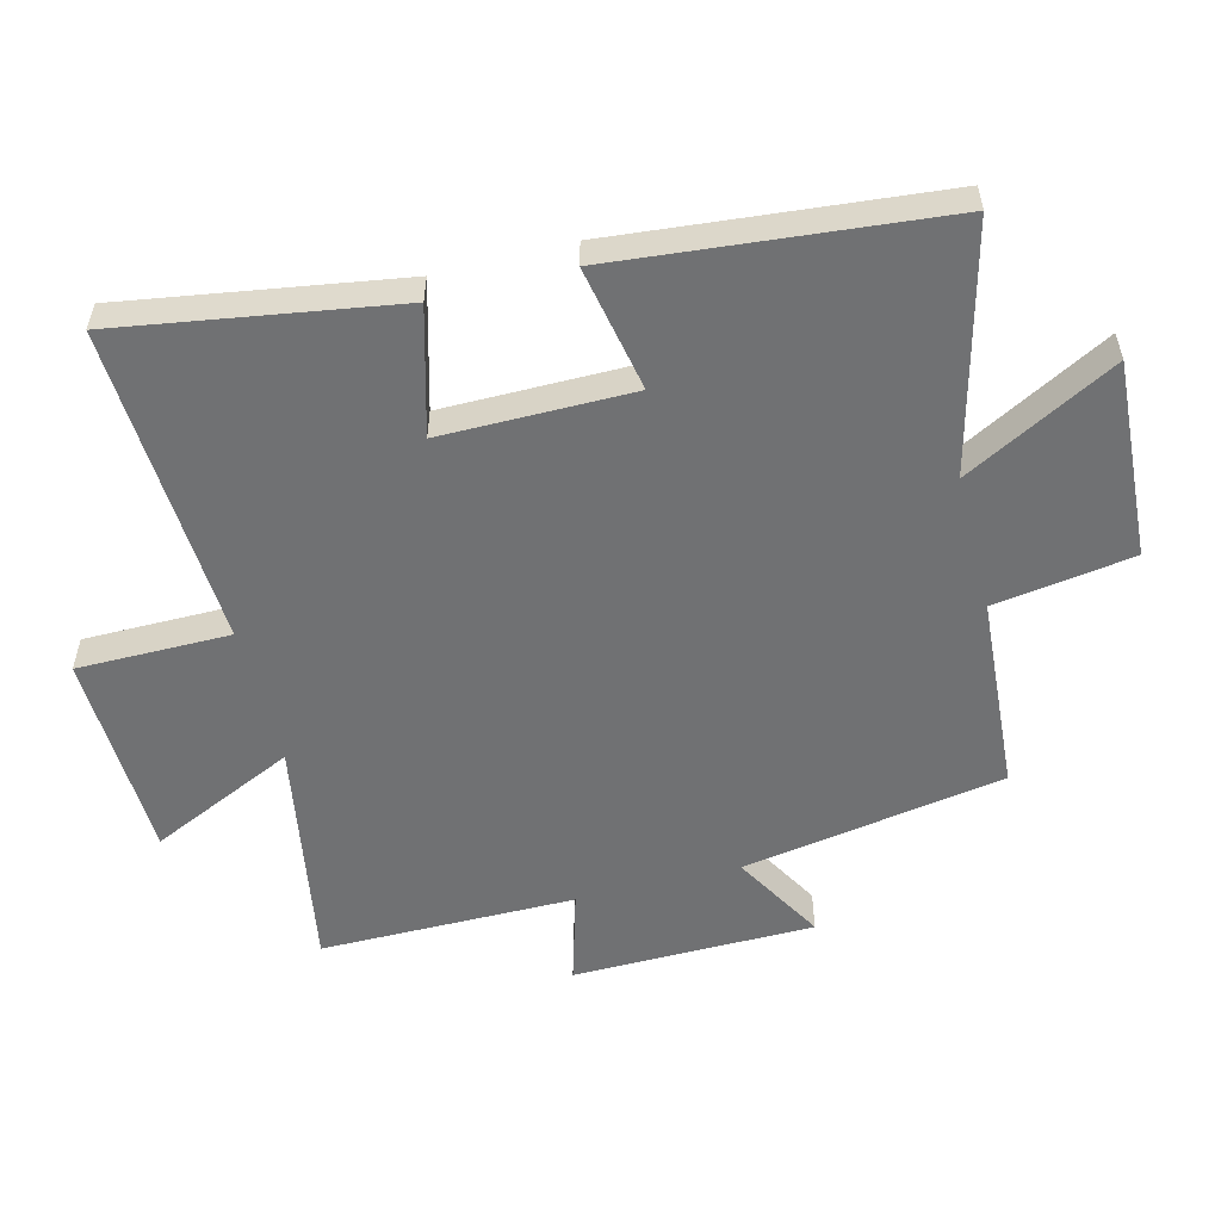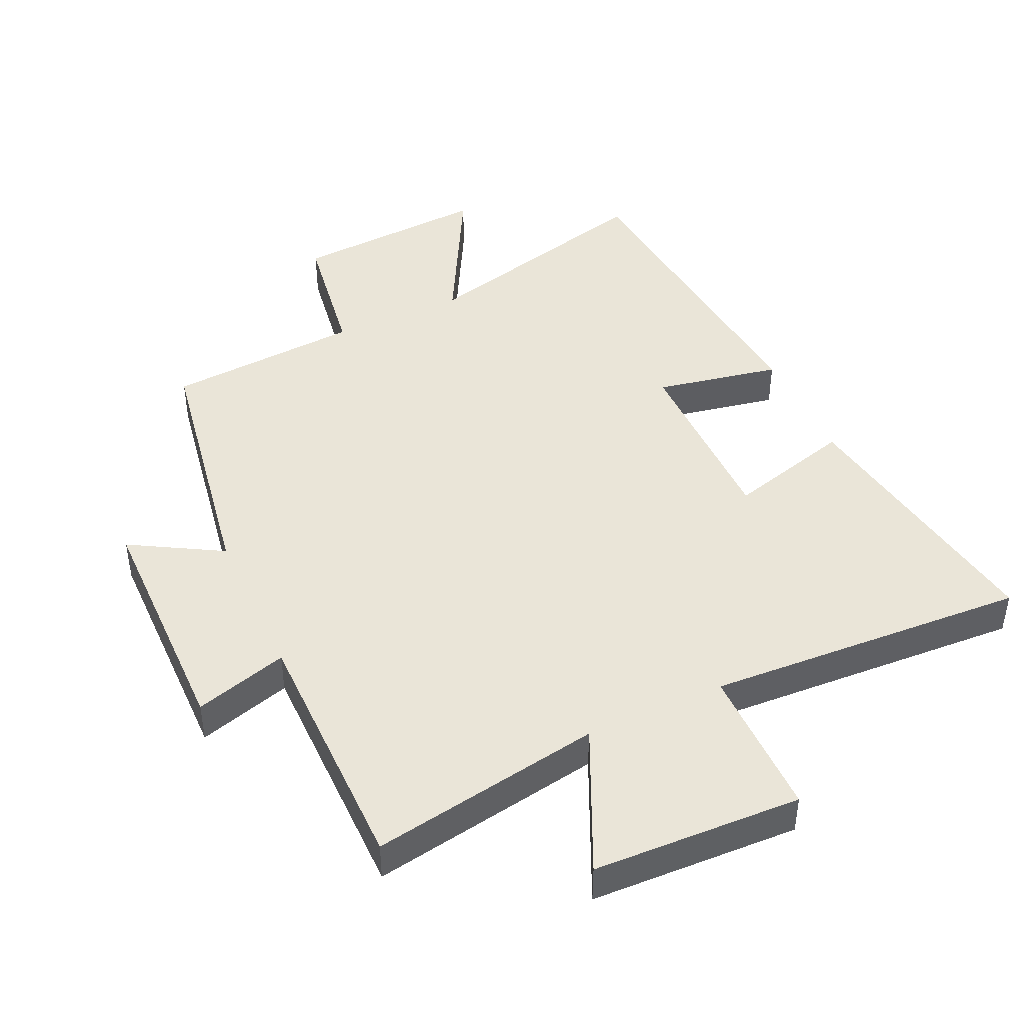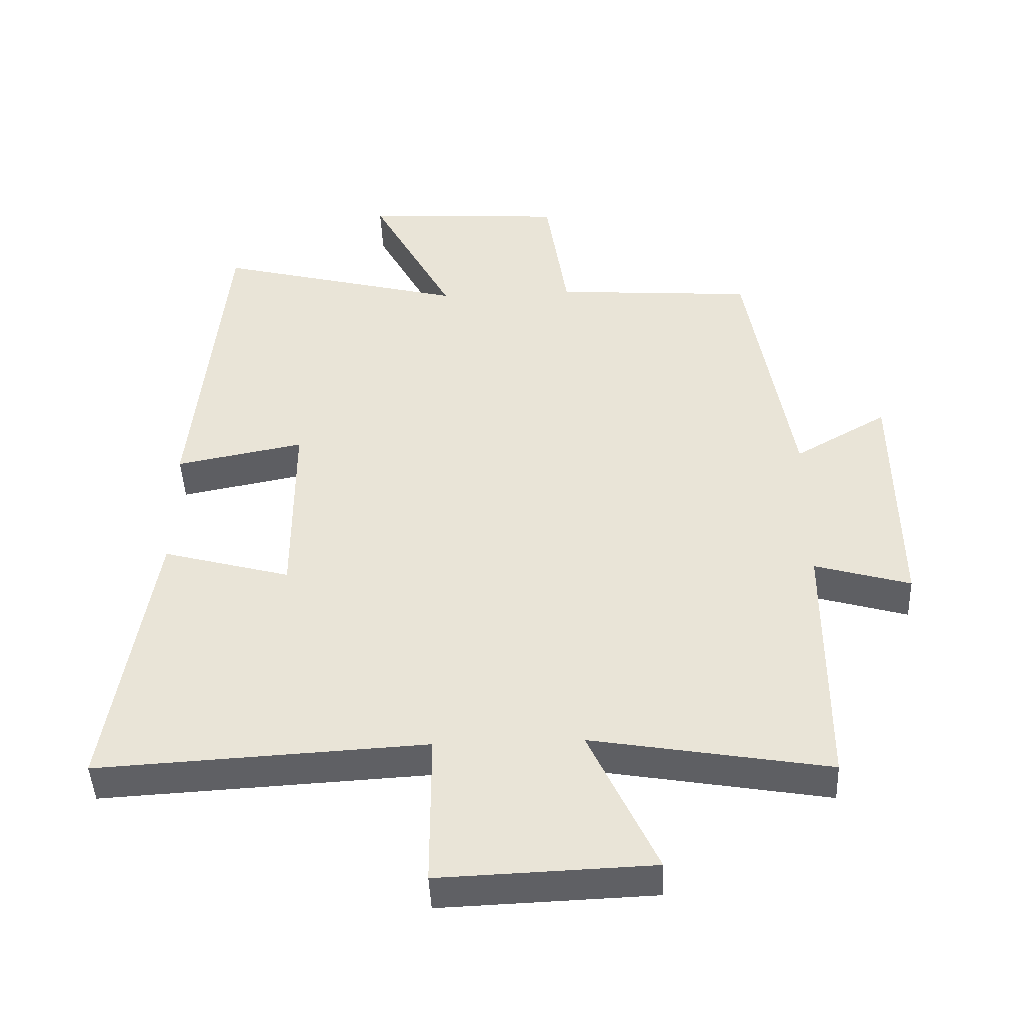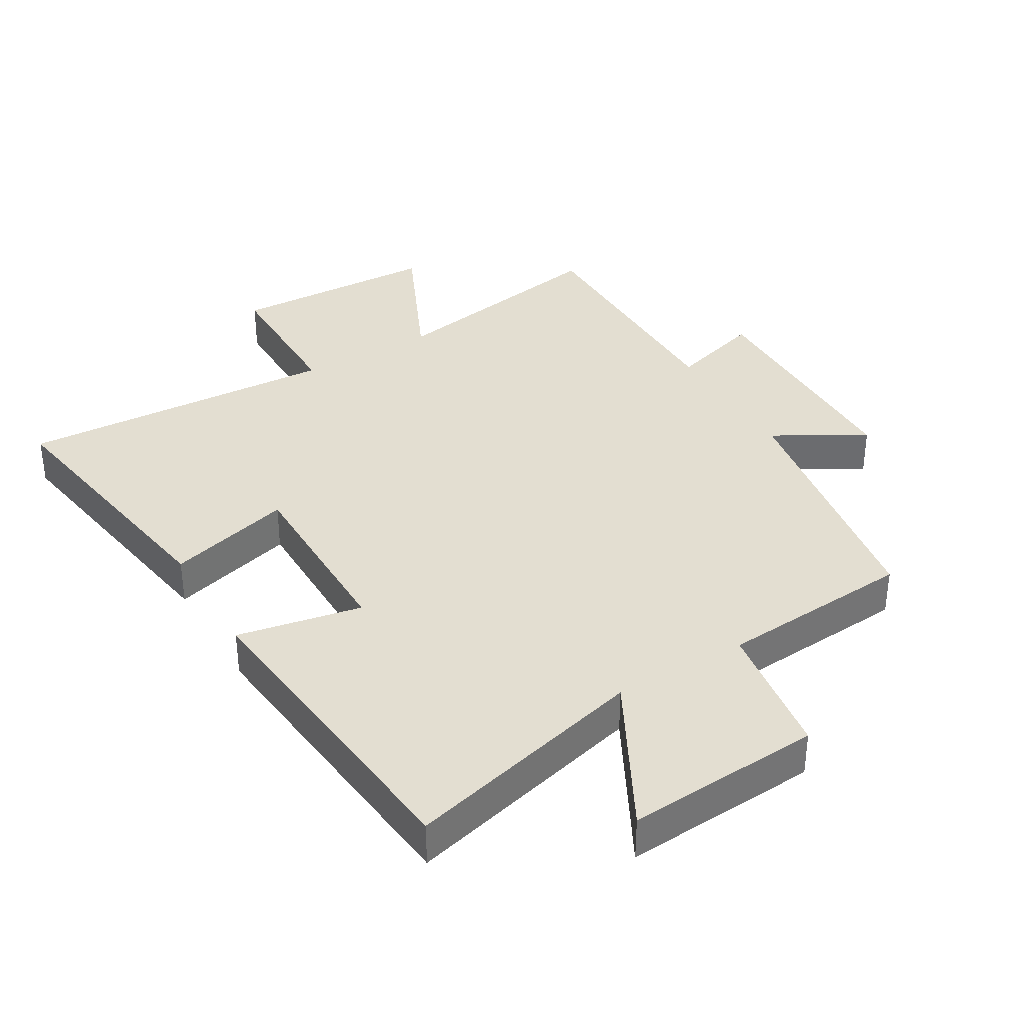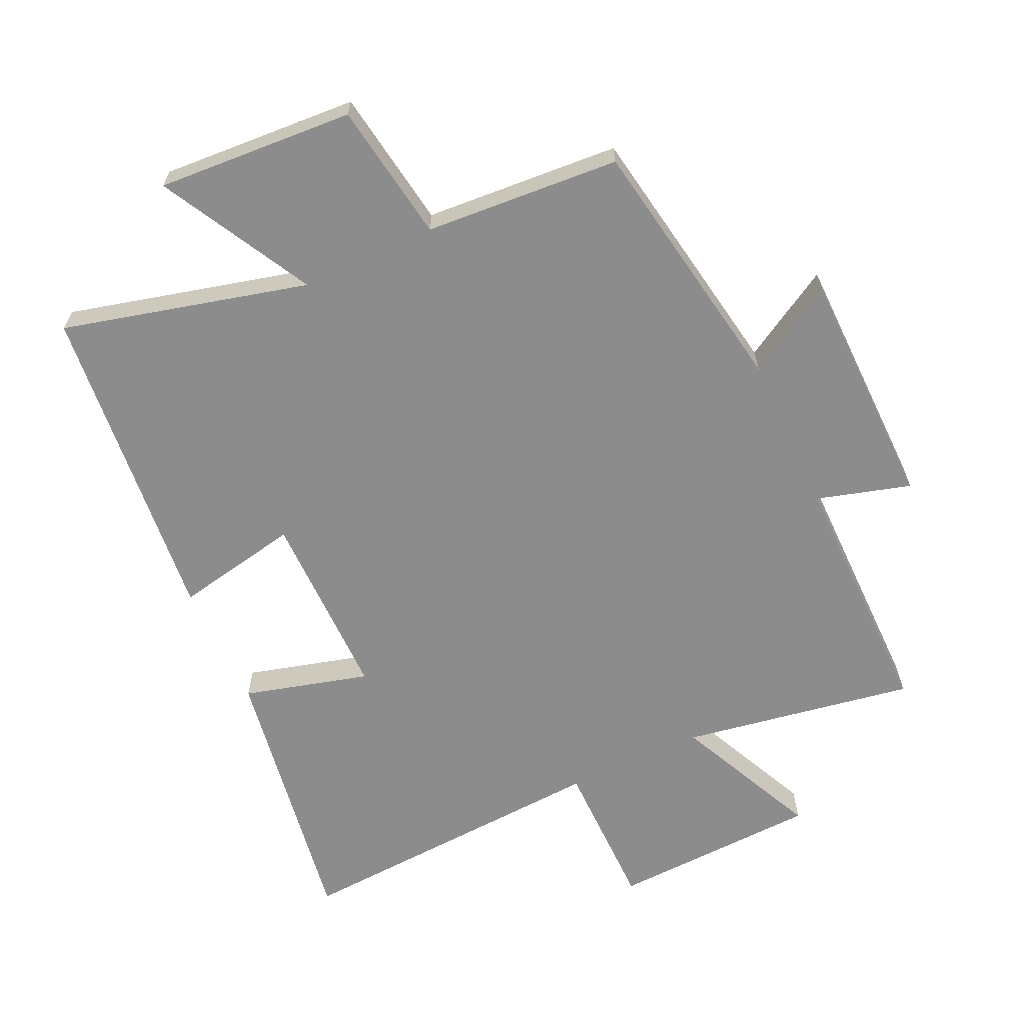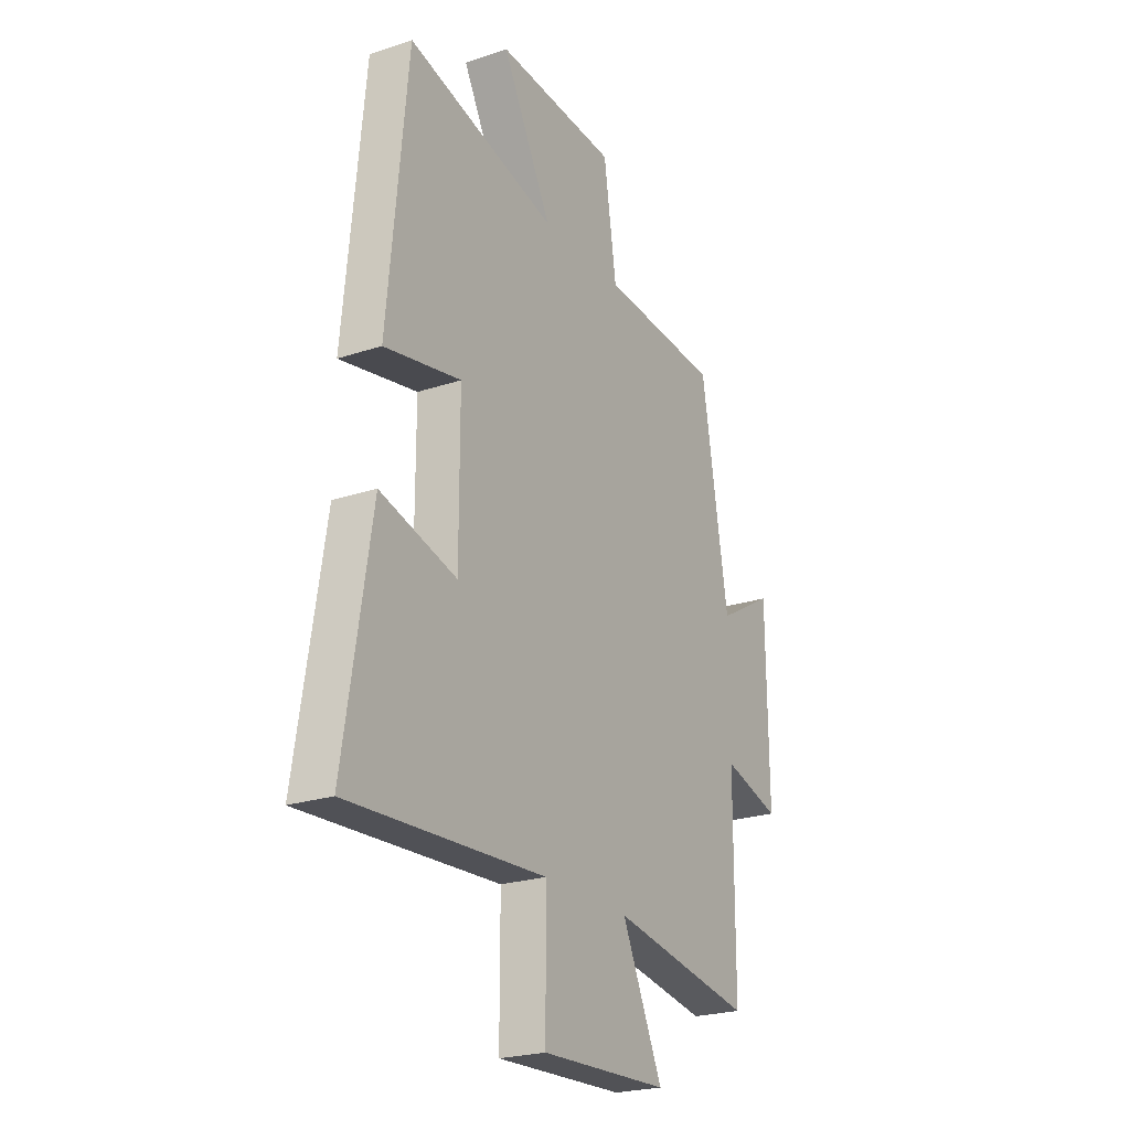
<metadata>
{"format":"obj","ext":"obj","renderer":"f3d","projection":"perspective","resolution":1024,"background":"white","views":[{"elev":-55.1,"azim":-75.6,"up":"+Y"},{"elev":44.5,"azim":155.3,"up":"+Y"},{"elev":-44.9,"azim":2.5,"up":"+Z"},{"elev":36.3,"azim":-30.6,"up":"+Y"},{"elev":-64.2,"azim":25.1,"up":"+Y"},{"elev":-23.2,"azim":-60.4,"up":"+Z"}]}
</metadata>
<code>
v -0.568 0.07 -0.527
v -0.5 0.07 -0.104
v -0.308 0.07 -0.157
v -0.308 0.07 0.135
v -0.5 0.07 0.098
v -0.451 0.07 0.597
v -0.076 0.07 0.5
v -0.2 0.07 0.733
v 0.102 0.07 0.713
v 0.134 0.07 0.5
v 0.433 0.07 0.478
v 0.5 0.07 0.076
v 0.639 0.07 0.156
v 0.643 0.07 -0.214
v 0.5 0.07 -0.172
v 0.499 0.07 -0.562
v 0.143 0.07 -0.5
v 0.245 0.07 -0.722
v -0.075 0.07 -0.734
v -0.075 0.07 -0.5
v -0.568 0 -0.527
v -0.5 0 -0.104
v -0.308 0 -0.157
v -0.308 0 0.135
v -0.5 0 0.098
v -0.451 0 0.597
v -0.076 0 0.5
v -0.2 0 0.733
v 0.102 0 0.713
v 0.134 0 0.5
v 0.433 0 0.478
v 0.5 0 0.076
v 0.639 0 0.156
v 0.643 0 -0.214
v 0.5 0 -0.172
v 0.499 0 -0.562
v 0.143 0 -0.5
v 0.245 0 -0.722
v -0.075 0 -0.734
v -0.075 0 -0.5
f 17 18 19 20
f 15 16 17
f 15 17 20
f 12 13 14 15
f 10 11 12 15
f 10 15 20
f 7 8 9 10
f 7 10 20
f 4 5 6 7
f 3 4 7 20
f 1 2 3 20
f 40 39 38 37
f 37 36 35
f 40 37 35
f 35 34 33 32
f 35 32 31 30
f 40 35 30
f 30 29 28 27
f 40 30 27
f 27 26 25 24
f 40 27 24 23
f 40 23 22 21
f 1 21 22 2
f 2 22 23 3
f 3 23 24 4
f 4 24 25 5
f 5 25 26 6
f 6 26 27 7
f 7 27 28 8
f 8 28 29 9
f 9 29 30 10
f 10 30 31 11
f 11 31 32 12
f 12 32 33 13
f 13 33 34 14
f 14 34 35 15
f 15 35 36 16
f 16 36 37 17
f 17 37 38 18
f 18 38 39 19
f 19 39 40 20
f 20 40 21 1

</code>
